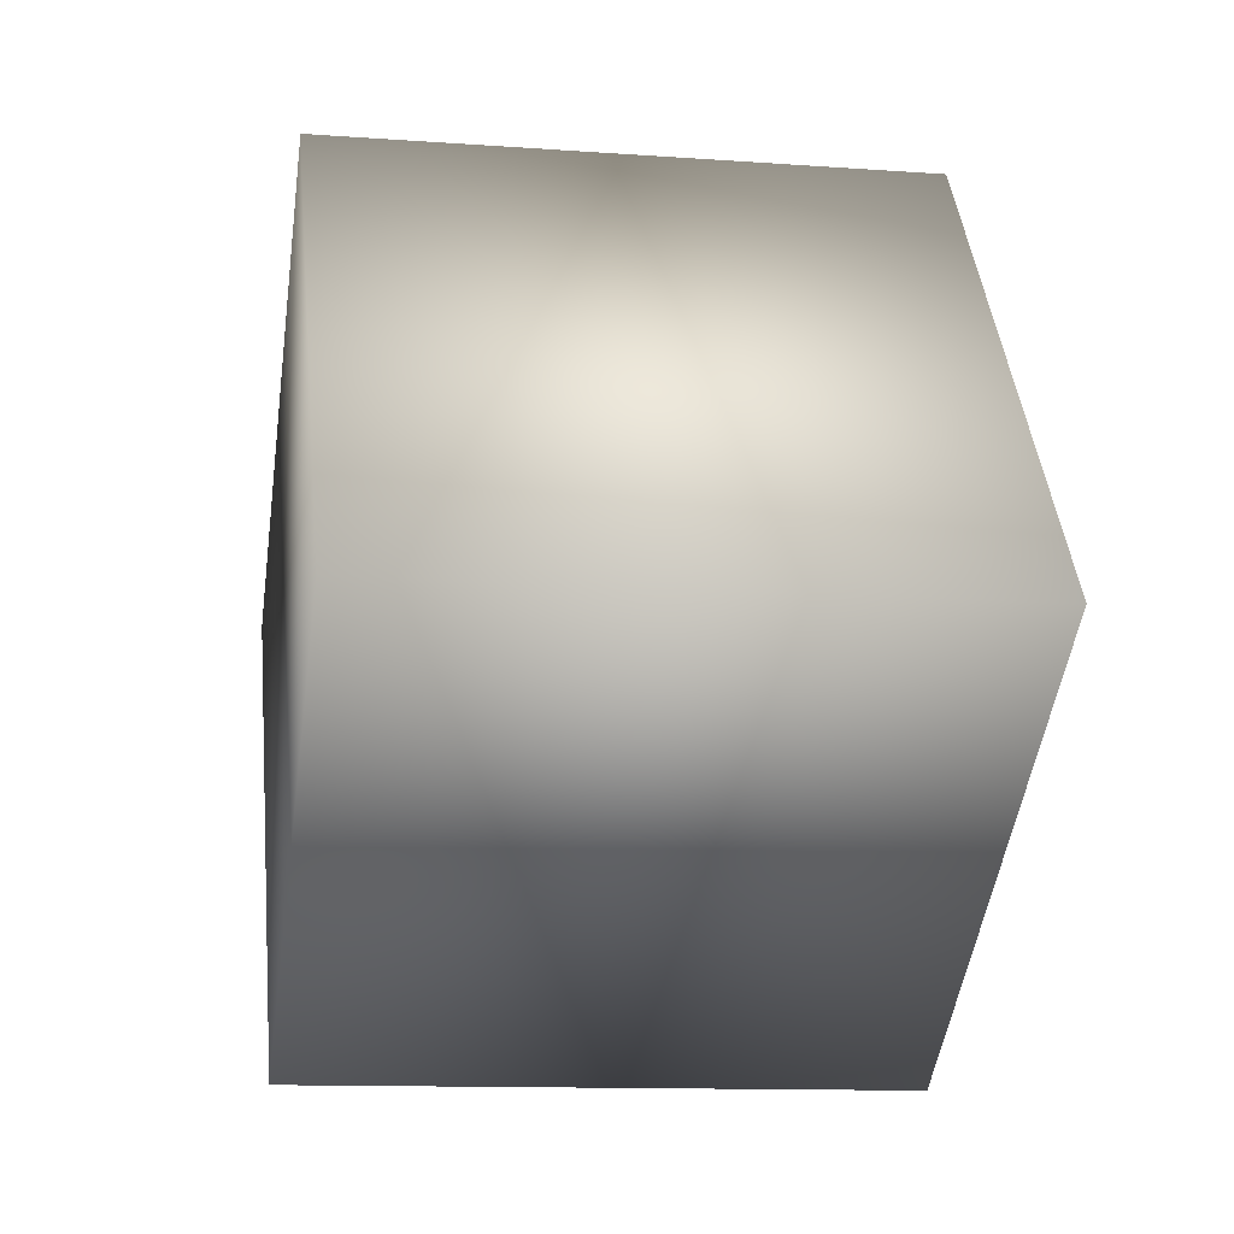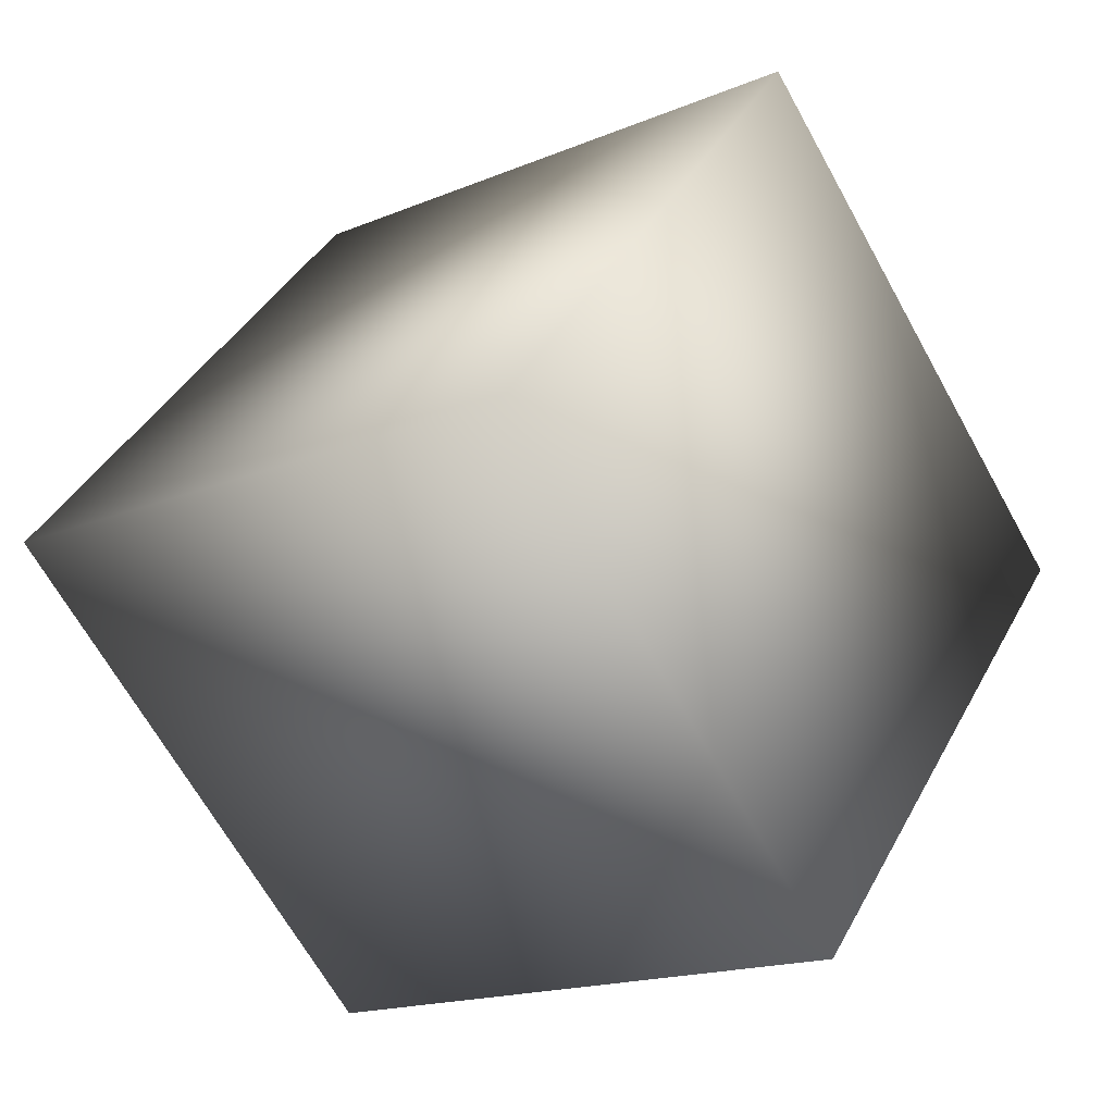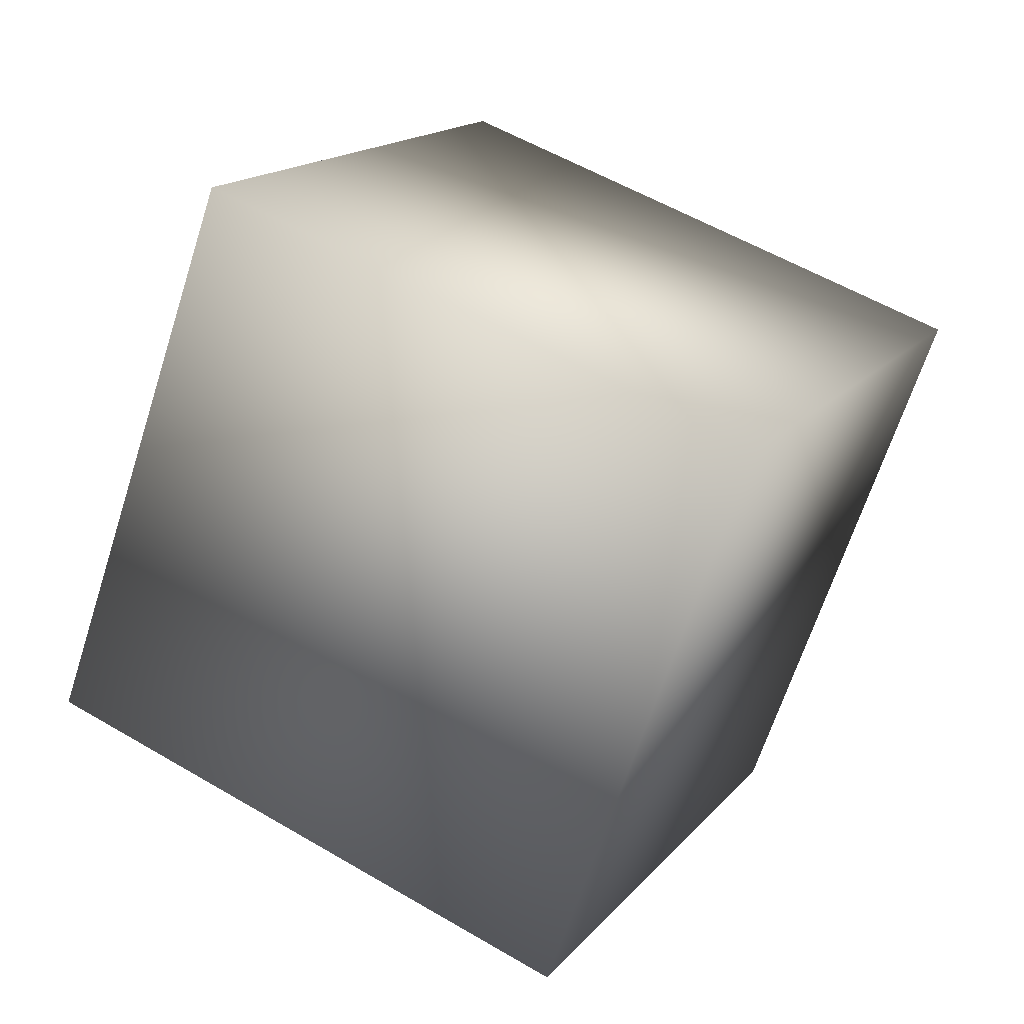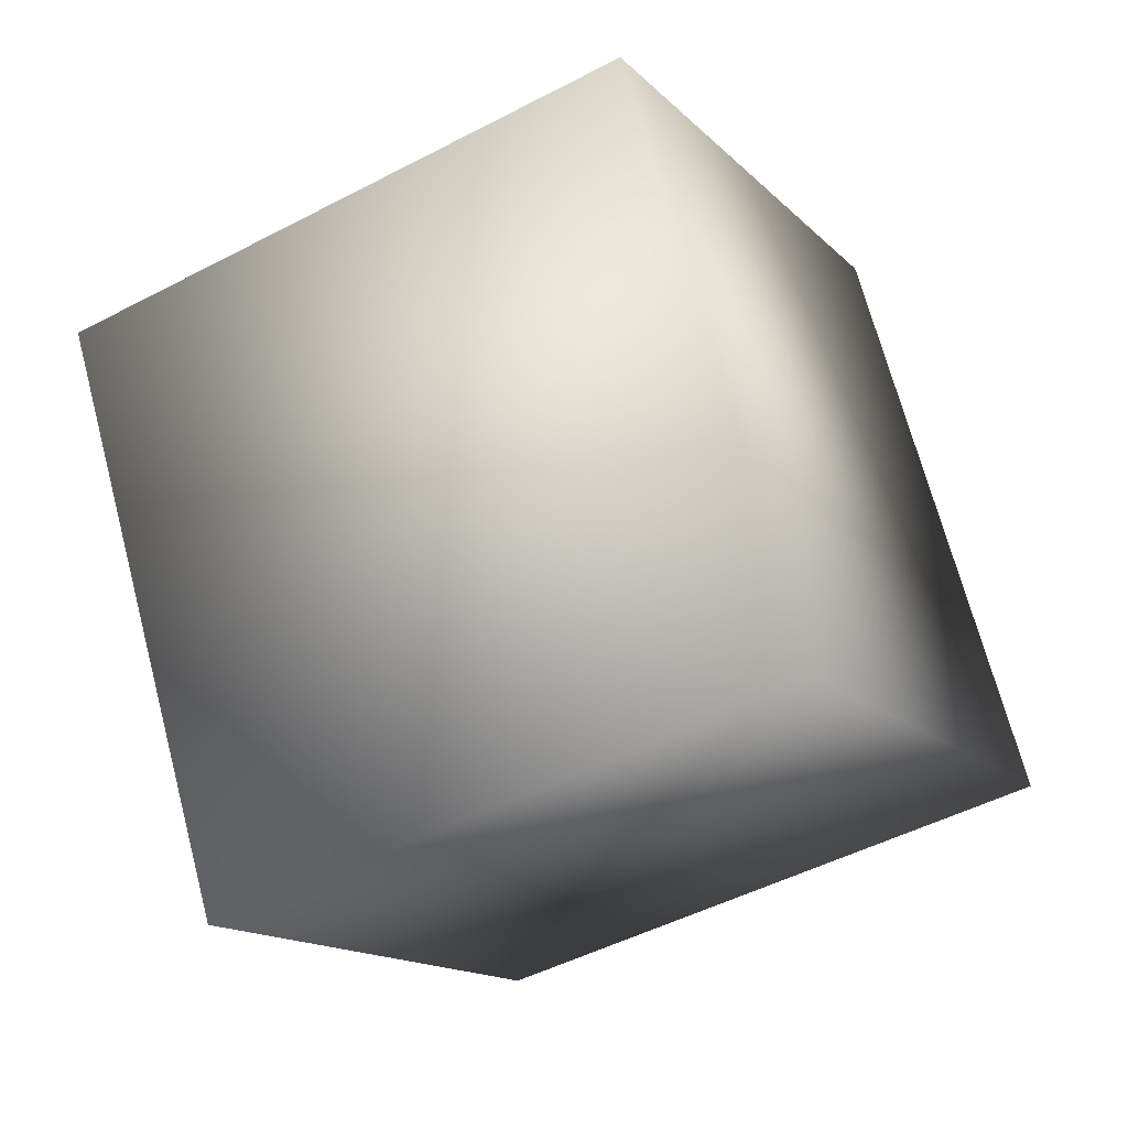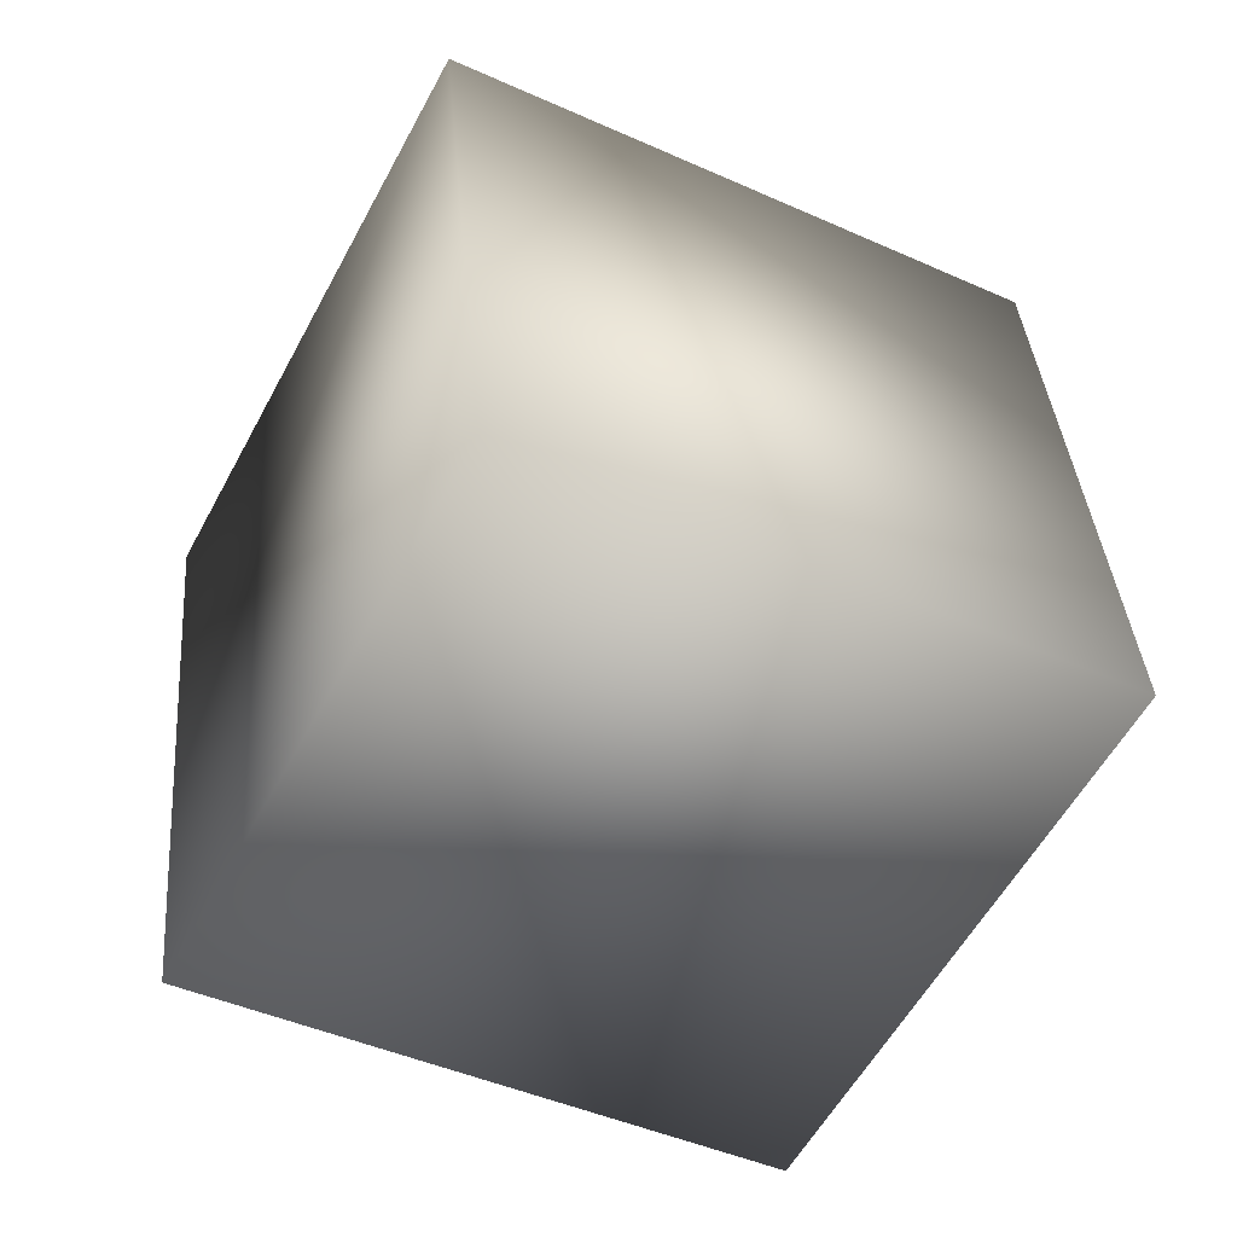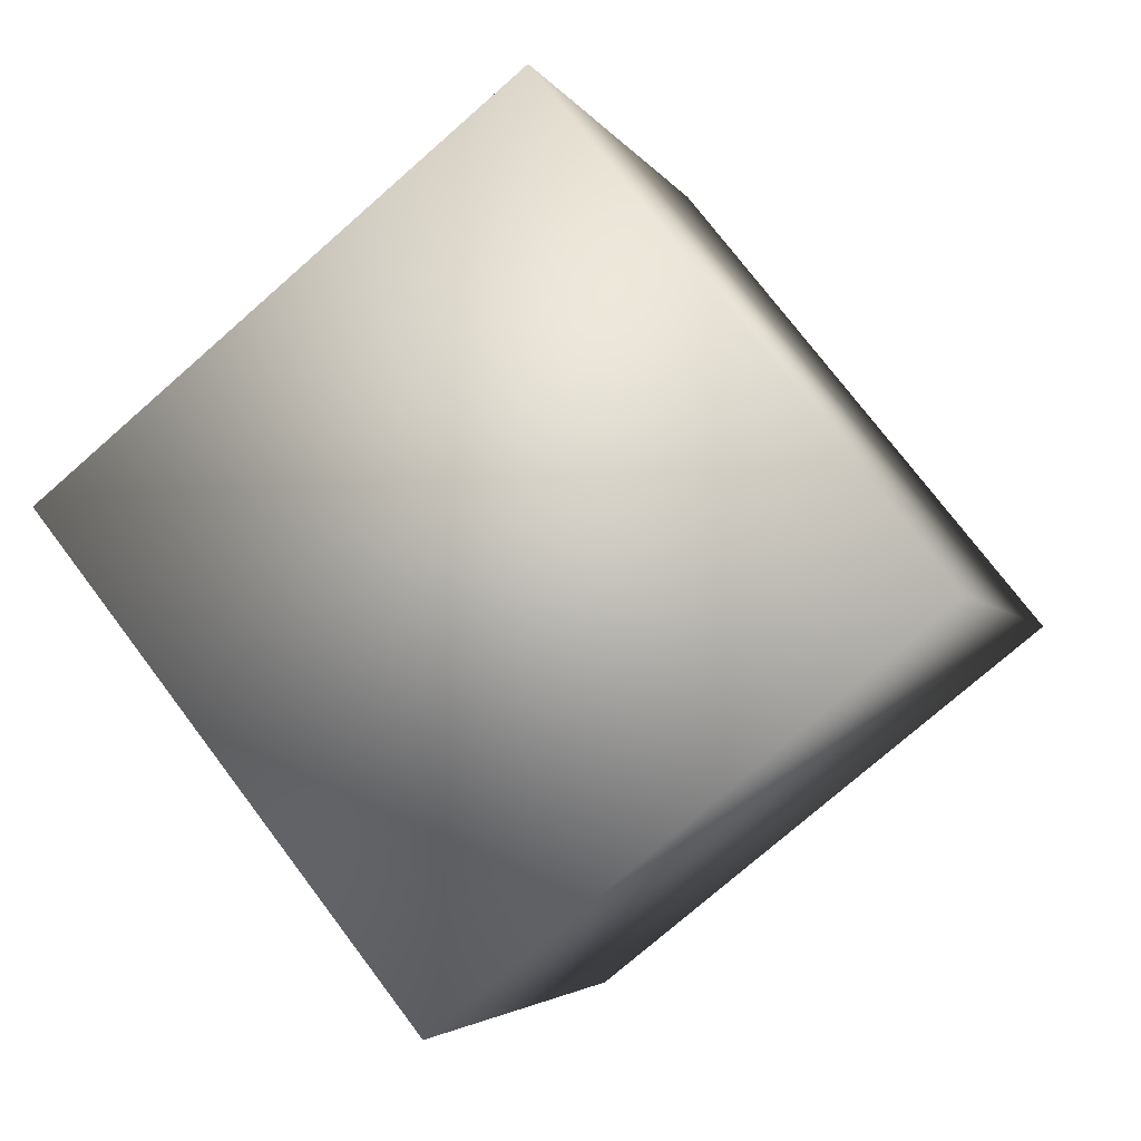
<metadata>
{"format":"obj","ext":"obj","renderer":"f3d","projection":"perspective","resolution":1024,"background":"white","views":[{"elev":14.2,"azim":-5.7,"up":"+Y"},{"elev":-62.7,"azim":-65.3,"up":"+Z"},{"elev":-60.8,"azim":-104.7,"up":"+Y"},{"elev":65.4,"azim":70.9,"up":"+Z"},{"elev":40.6,"azim":-99.0,"up":"+Z"},{"elev":-70.2,"azim":-143.1,"up":"+Z"}]}
</metadata>
<code>
o Cube
v 0.8913 -0.4843 -1.404
v 0.9163 -1.425 0.361
v -1.075 -1.274 0.4694
v -1.1 -0.3339 -1.296
v 1.075 1.274 -0.4694
v 1.1 0.3339 1.296
v -0.8913 0.4843 1.404
v -0.9163 1.425 -0.361
f 2 4 1
f 8 6 5
f 5 2 1
f 6 3 2
f 3 8 4
f 1 8 5
f 2 3 4
f 8 7 6
f 5 6 2
f 6 7 3
f 3 7 8
f 1 4 8

</code>
